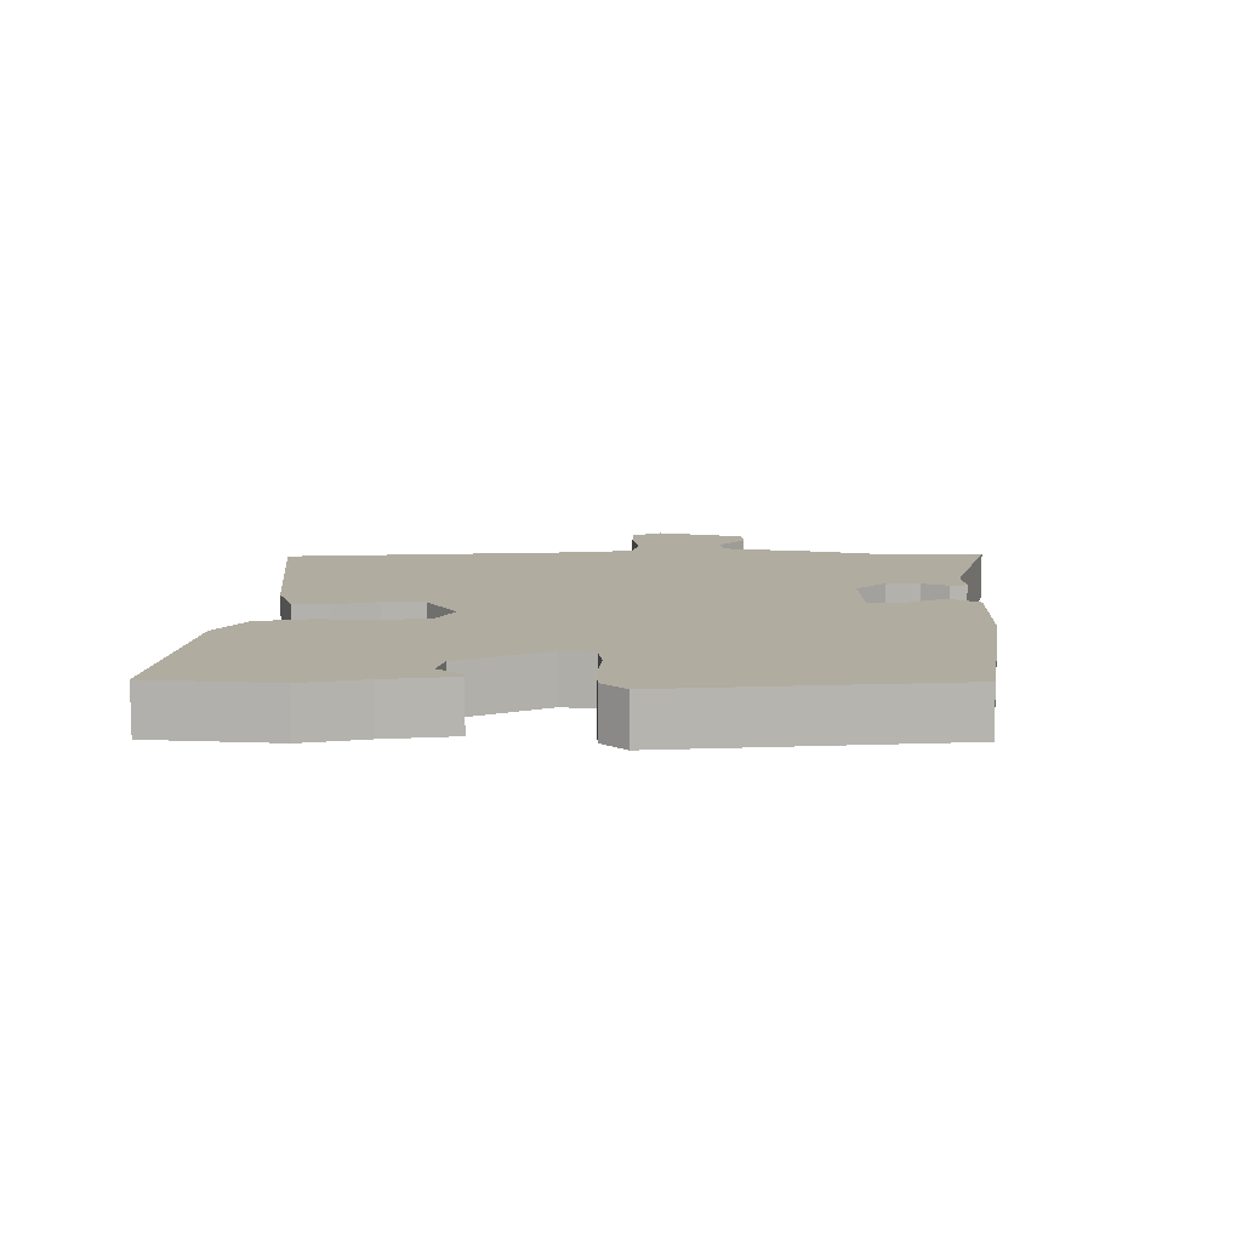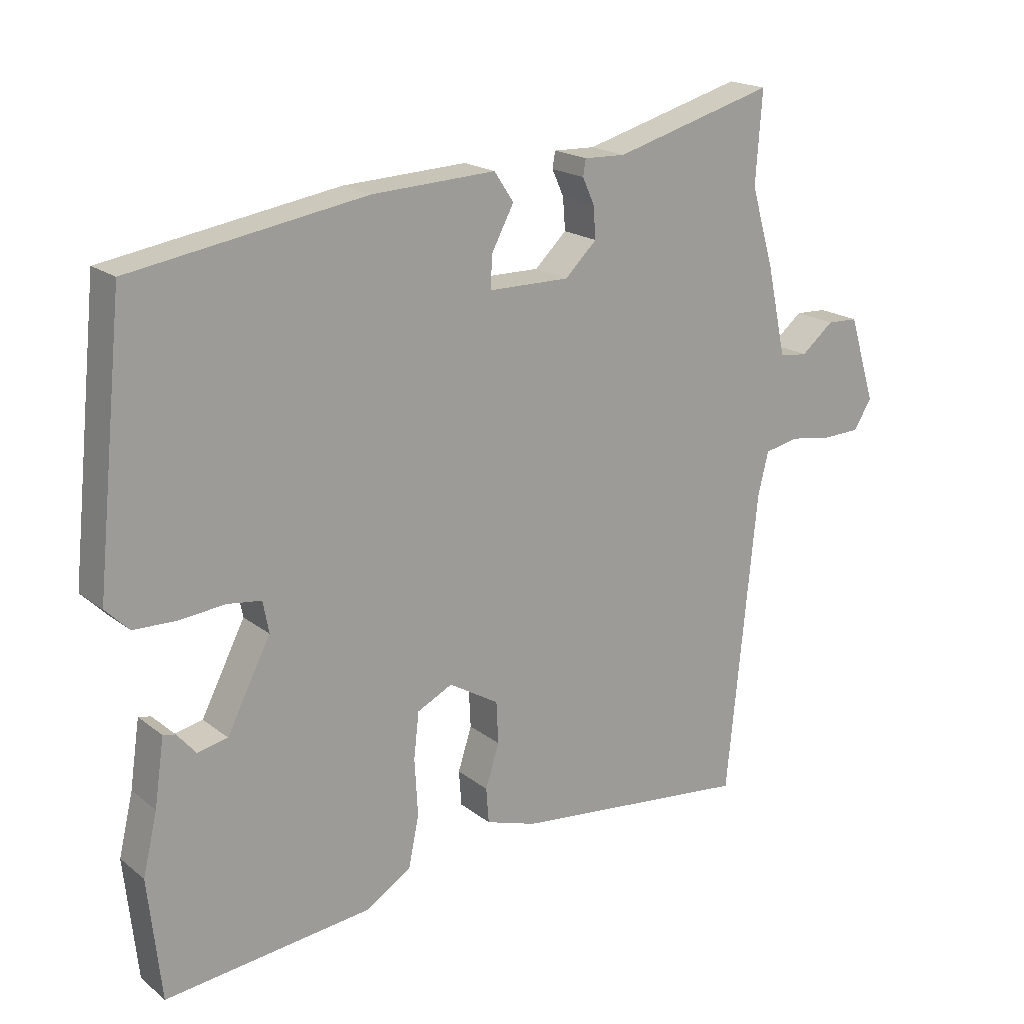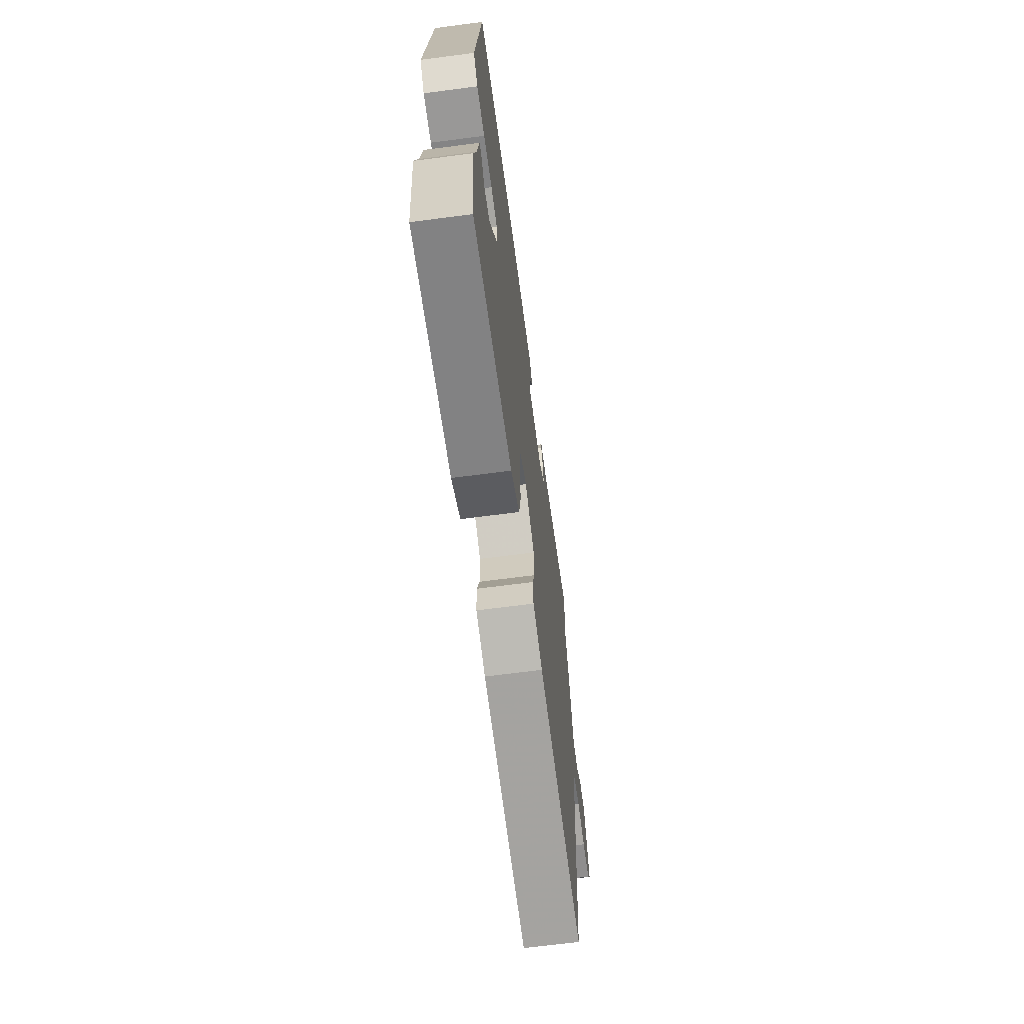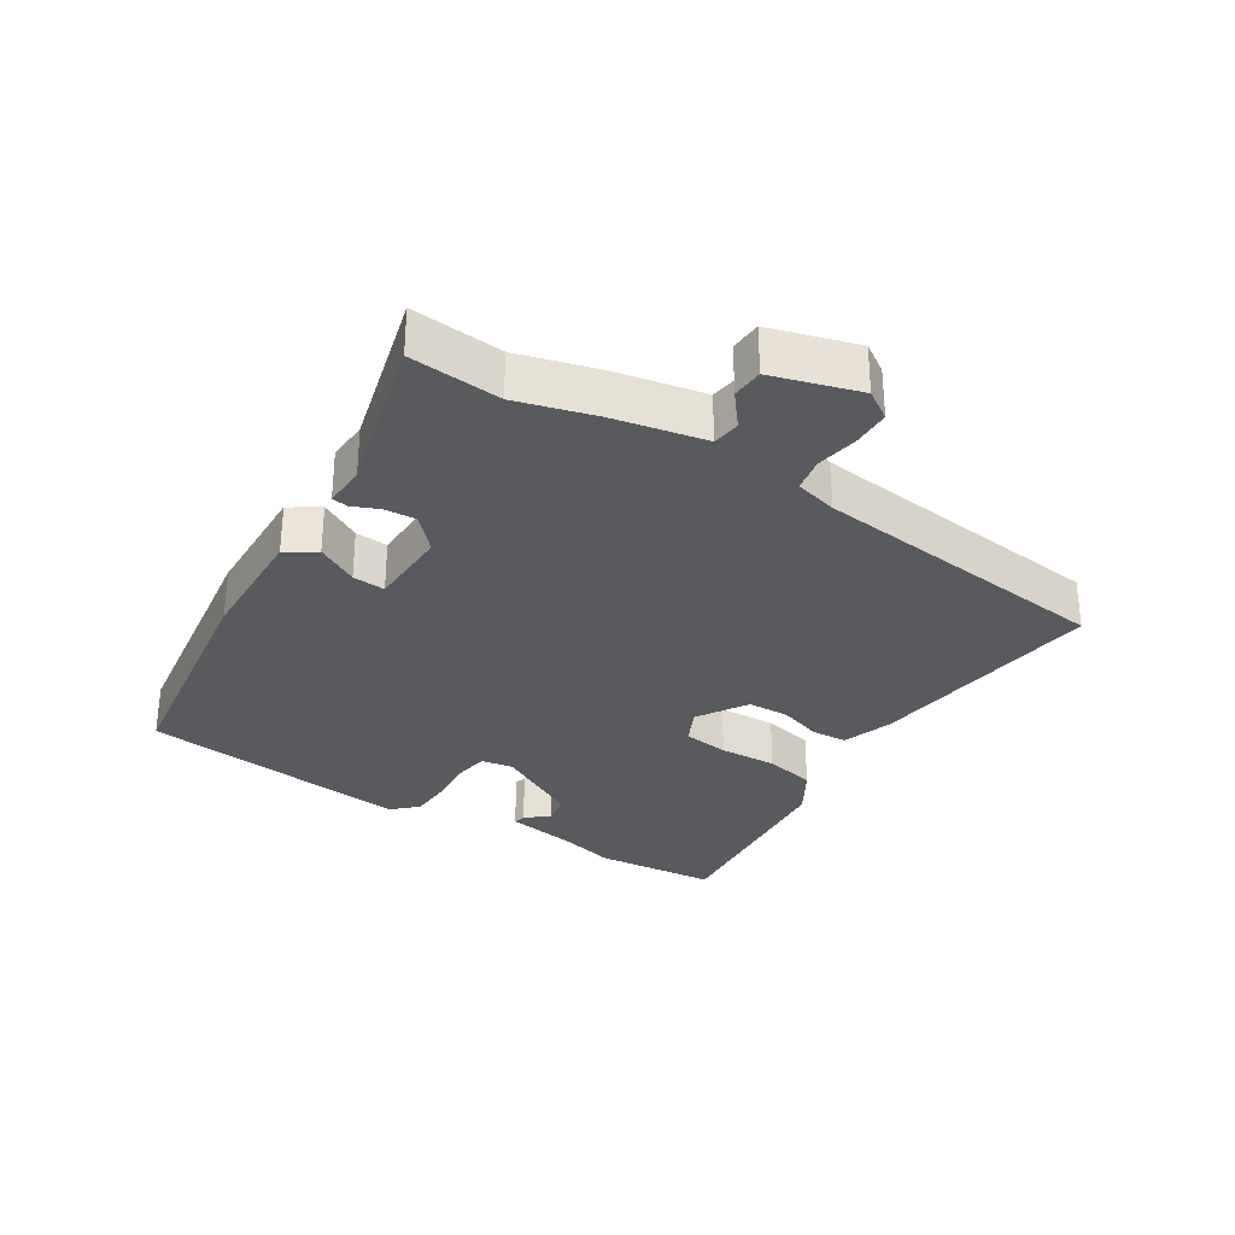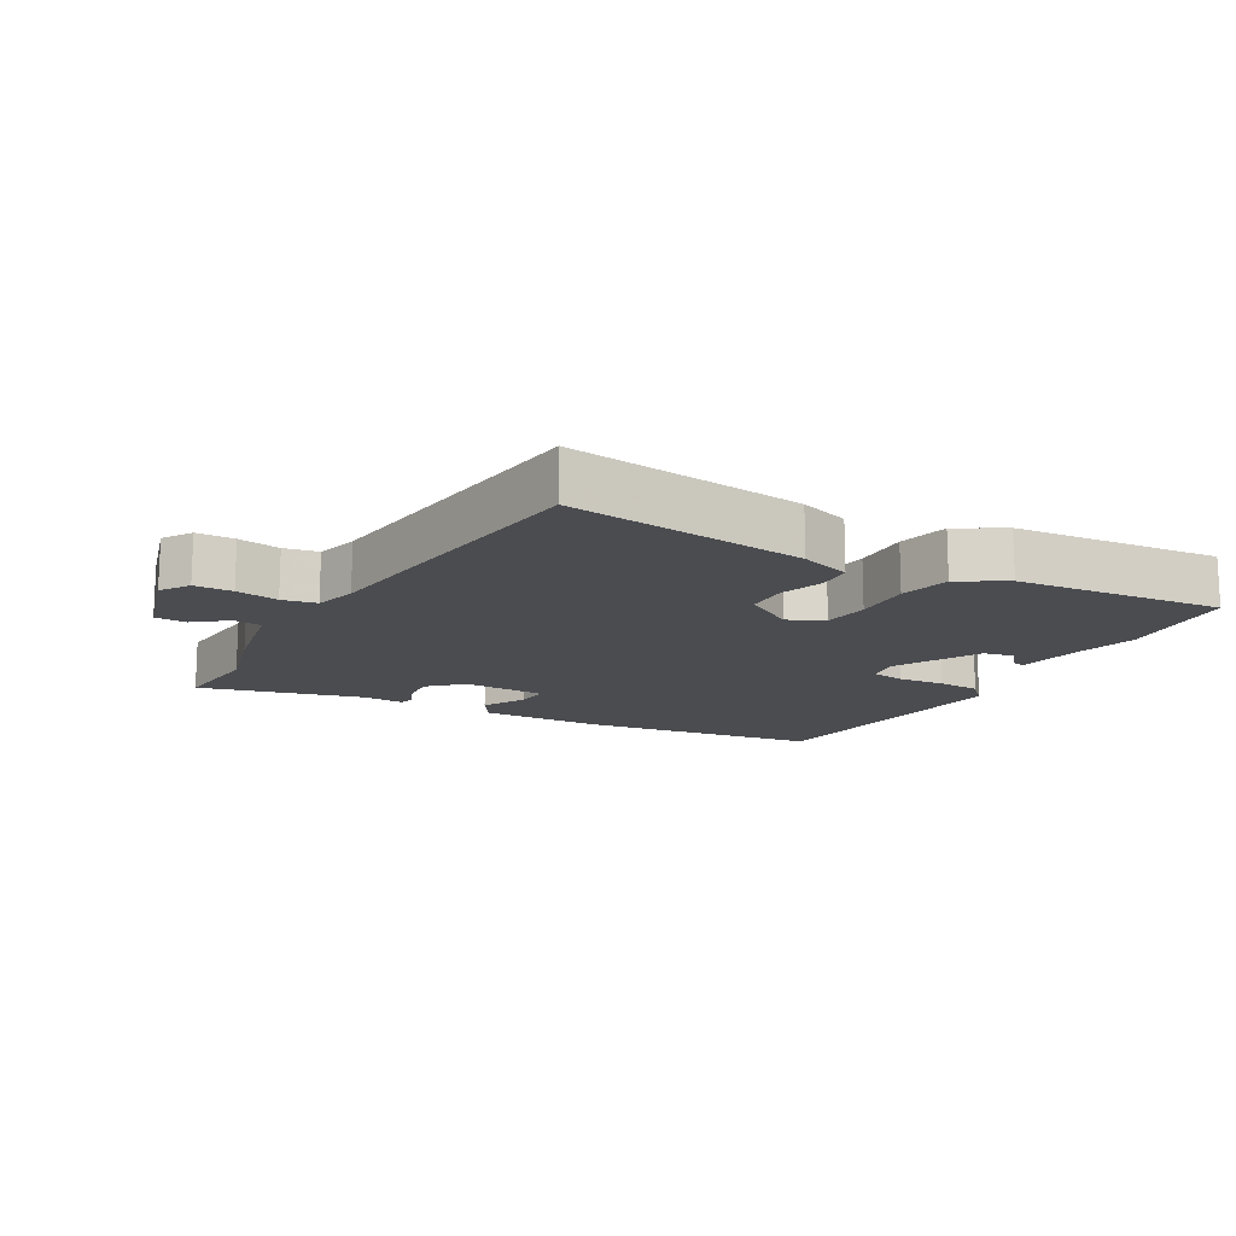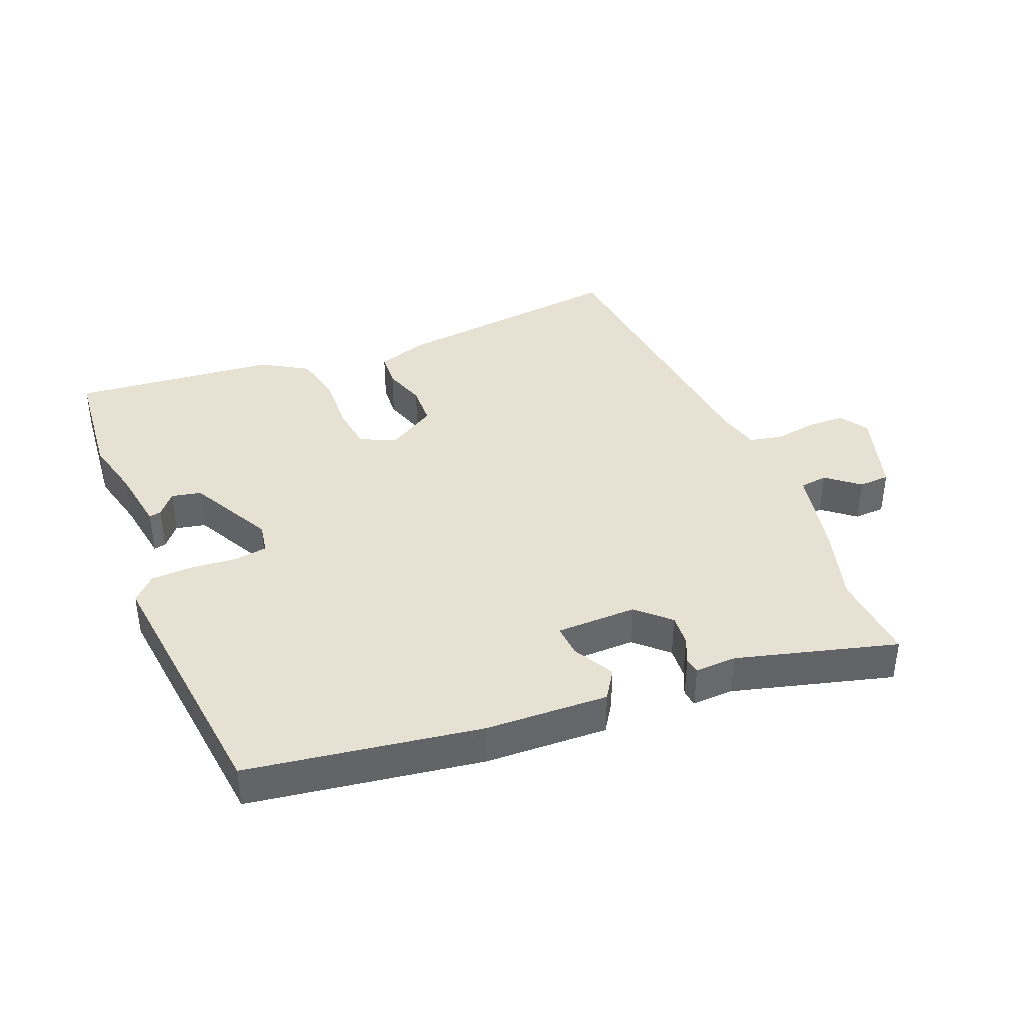
<metadata>
{"format":"obj","ext":"obj","renderer":"f3d","projection":"perspective","resolution":1024,"background":"white","views":[{"elev":9.9,"azim":-90.0,"up":"+Y"},{"elev":19.0,"azim":-35.1,"up":"+Z"},{"elev":-67.0,"azim":-82.5,"up":"+Z"},{"elev":-30.8,"azim":56.8,"up":"+Y"},{"elev":-14.8,"azim":149.6,"up":"+Y"},{"elev":39.4,"azim":-22.6,"up":"+Y"}]}
</metadata>
<code>
v 0.476 0.07 -0.519
v 0.109 0.07 -0.479
v 0.031 0.07 -0.454
v 0.027 0.07 -0.4
v 0.048 0.07 -0.334
v 0.045 0.07 -0.27
v -0.032 0.07 -0.224
v -0.086 0.07 -0.251
v -0.094 0.07 -0.321
v -0.089 0.07 -0.409
v -0.105 0.07 -0.487
v -0.176 0.07 -0.531
v -0.493 0.07 -0.566
v -0.513 0.07 -0.38
v -0.491 0.07 -0.287
v -0.476 0.07 -0.185
v -0.457 0.07 -0.189
v -0.428 0.07 -0.223
v -0.382 0.07 -0.213
v -0.315 0.07 -0.082
v -0.324 0.07 -0.034
v -0.376 0.07 -0.027
v -0.447 0.07 -0.034
v -0.512 0.07 -0.032
v -0.548 0.07 0.004
v -0.505 0.07 0.42
v -0.146 0.07 0.478
v 0.044 0.07 0.487
v 0.074 0.07 0.442
v 0.04 0.07 0.378
v 0.037 0.07 0.328
v 0.162 0.07 0.327
v 0.211 0.07 0.374
v 0.207 0.07 0.423
v 0.189 0.07 0.463
v 0.193 0.07 0.488
v 0.257 0.07 0.486
v 0.504 0.07 0.555
v 0.494 0.07 0.415
v 0.529 0.07 0.296
v 0.559 0.07 0.157
v 0.602 0.07 0.152
v 0.652 0.07 0.193
v 0.7 0.07 0.191
v 0.741 0.07 0.059
v 0.713 0.07 0.015
v 0.655 0.07 0.013
v 0.59 0.07 0.023
v 0.538 0.07 0.012
v 0.522 0.07 -0.053
v 0.476 0 -0.519
v 0.109 0 -0.479
v 0.031 0 -0.454
v 0.027 0 -0.4
v 0.048 0 -0.334
v 0.045 0 -0.27
v -0.032 0 -0.224
v -0.086 0 -0.251
v -0.094 0 -0.321
v -0.089 0 -0.409
v -0.105 0 -0.487
v -0.176 0 -0.531
v -0.493 0 -0.566
v -0.513 0 -0.38
v -0.491 0 -0.287
v -0.476 0 -0.185
v -0.457 0 -0.189
v -0.428 0 -0.223
v -0.382 0 -0.213
v -0.315 0 -0.082
v -0.324 0 -0.034
v -0.376 0 -0.027
v -0.447 0 -0.034
v -0.512 0 -0.032
v -0.548 0 0.004
v -0.505 0 0.42
v -0.146 0 0.478
v 0.044 0 0.487
v 0.074 0 0.442
v 0.04 0 0.378
v 0.037 0 0.328
v 0.162 0 0.327
v 0.211 0 0.374
v 0.207 0 0.423
v 0.189 0 0.463
v 0.193 0 0.488
v 0.257 0 0.486
v 0.504 0 0.555
v 0.494 0 0.415
v 0.529 0 0.296
v 0.559 0 0.157
v 0.602 0 0.152
v 0.652 0 0.193
v 0.7 0 0.191
v 0.741 0 0.059
v 0.713 0 0.015
v 0.655 0 0.013
v 0.59 0 0.023
v 0.538 0 0.012
v 0.522 0 -0.053
f 46 47 48
f 45 46 48
f 44 45 48
f 43 44 48
f 42 43 48
f 41 42 48 49
f 41 49 50
f 40 41 50
f 39 40 50
f 37 38 39
f 37 39 50
f 36 37 50
f 35 36 50
f 34 35 50
f 28 29 30
f 27 28 30
f 26 27 30
f 25 26 30
f 24 25 30
f 23 24 30
f 22 23 30
f 21 22 30 31
f 20 21 31 32
f 15 16 17 18
f 15 18 19
f 14 15 19
f 13 14 19
f 12 13 19
f 11 12 19
f 10 11 19
f 9 10 19
f 8 9 19 20
f 3 4 5
f 2 3 5
f 1 2 5
f 50 1 5
f 50 5 6
f 33 34 50
f 50 6 7
f 33 50 7
f 32 33 7
f 7 8 20 32
f 98 97 96
f 98 96 95
f 98 95 94
f 98 94 93
f 98 93 92
f 99 98 92 91
f 100 99 91
f 100 91 90
f 100 90 89
f 89 88 87
f 100 89 87
f 100 87 86
f 100 86 85
f 100 85 84
f 80 79 78
f 80 78 77
f 80 77 76
f 80 76 75
f 80 75 74
f 80 74 73
f 80 73 72
f 81 80 72 71
f 82 81 71 70
f 68 67 66 65
f 69 68 65
f 69 65 64
f 69 64 63
f 69 63 62
f 69 62 61
f 69 61 60
f 69 60 59
f 70 69 59 58
f 55 54 53
f 55 53 52
f 55 52 51
f 55 51 100
f 56 55 100
f 100 84 83
f 57 56 100
f 57 100 83
f 57 83 82
f 82 70 58 57
f 1 51 52 2
f 2 52 53 3
f 3 53 54 4
f 4 54 55 5
f 5 55 56 6
f 6 56 57 7
f 7 57 58 8
f 8 58 59 9
f 9 59 60 10
f 10 60 61 11
f 11 61 62 12
f 12 62 63 13
f 13 63 64 14
f 14 64 65 15
f 15 65 66 16
f 16 66 67 17
f 17 67 68 18
f 18 68 69 19
f 19 69 70 20
f 20 70 71 21
f 21 71 72 22
f 22 72 73 23
f 23 73 74 24
f 24 74 75 25
f 25 75 76 26
f 26 76 77 27
f 27 77 78 28
f 28 78 79 29
f 29 79 80 30
f 30 80 81 31
f 31 81 82 32
f 32 82 83 33
f 33 83 84 34
f 34 84 85 35
f 35 85 86 36
f 36 86 87 37
f 37 87 88 38
f 38 88 89 39
f 39 89 90 40
f 40 90 91 41
f 41 91 92 42
f 42 92 93 43
f 43 93 94 44
f 44 94 95 45
f 45 95 96 46
f 46 96 97 47
f 47 97 98 48
f 48 98 99 49
f 49 99 100 50
f 50 100 51 1

</code>
